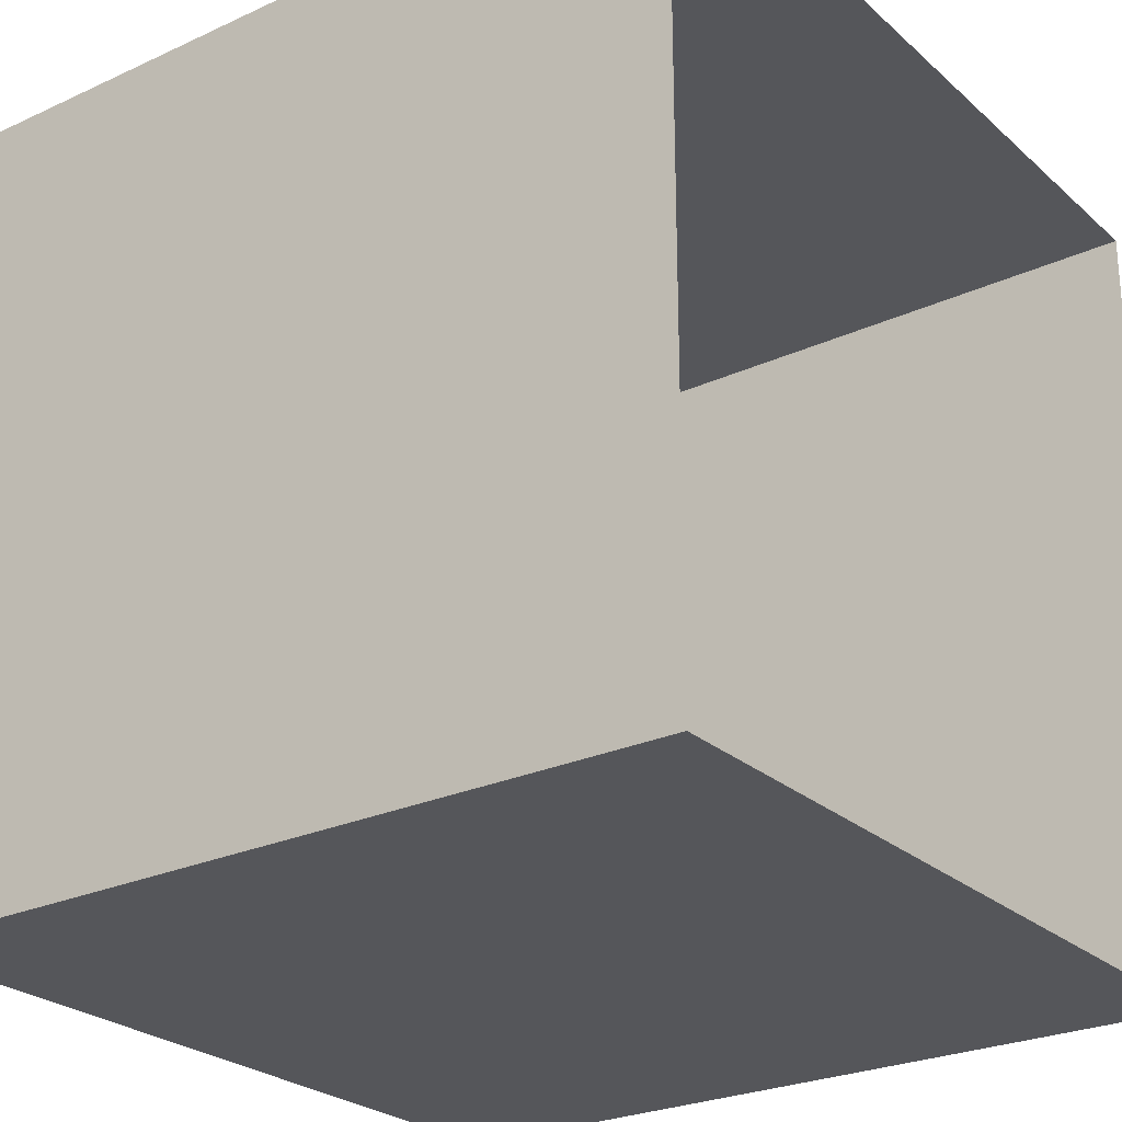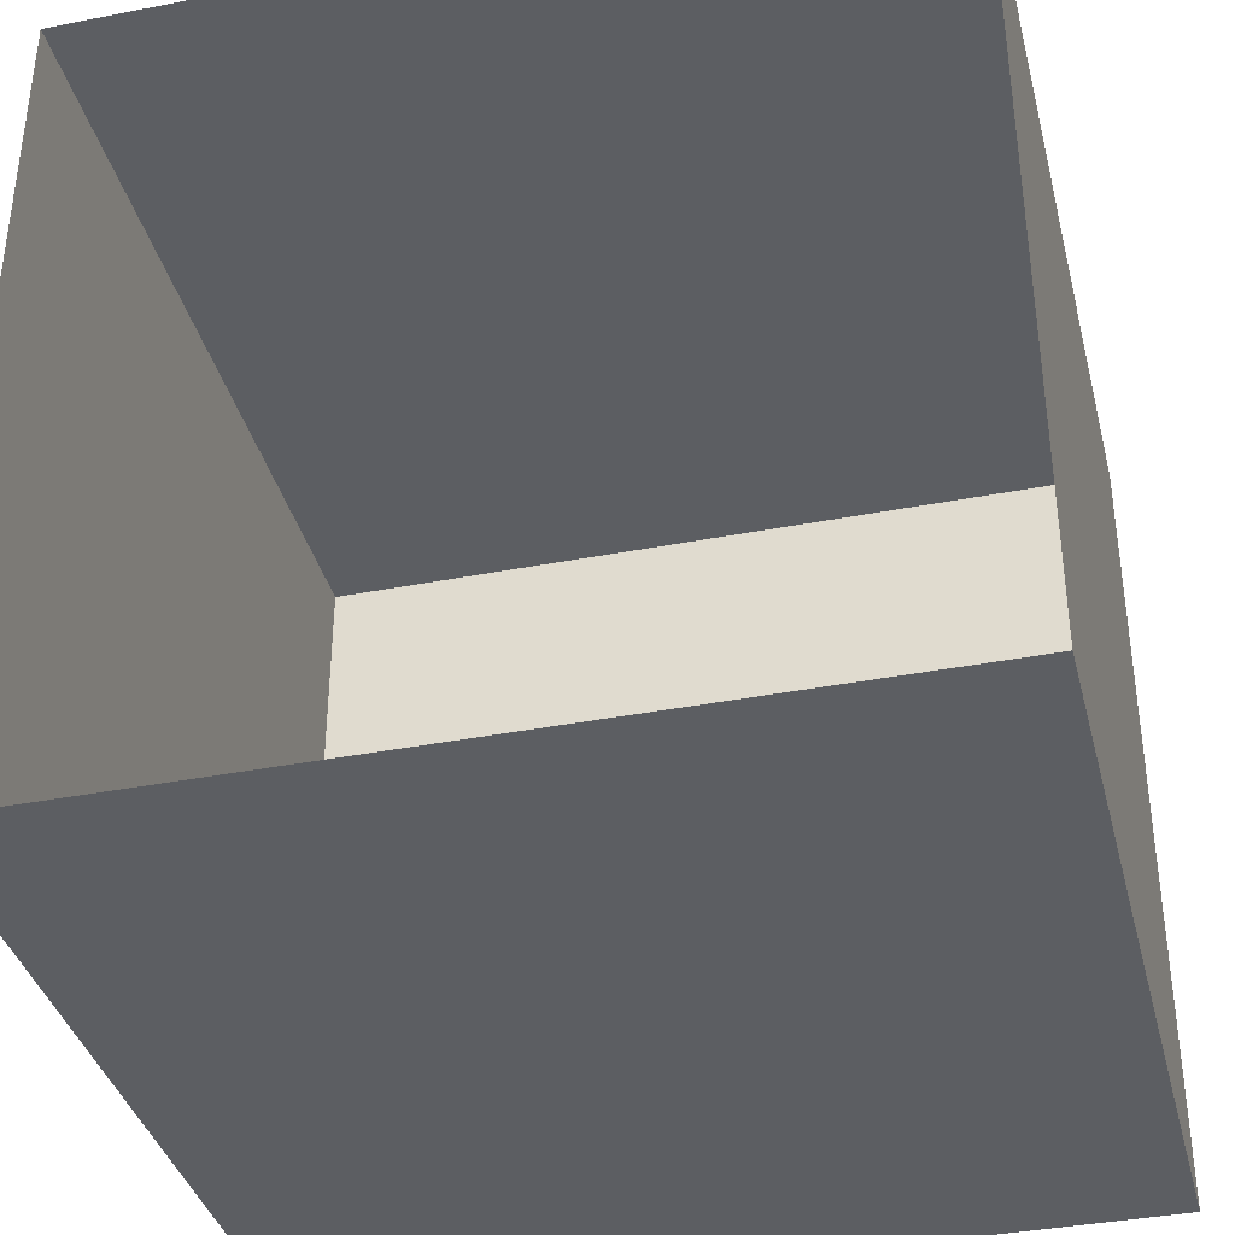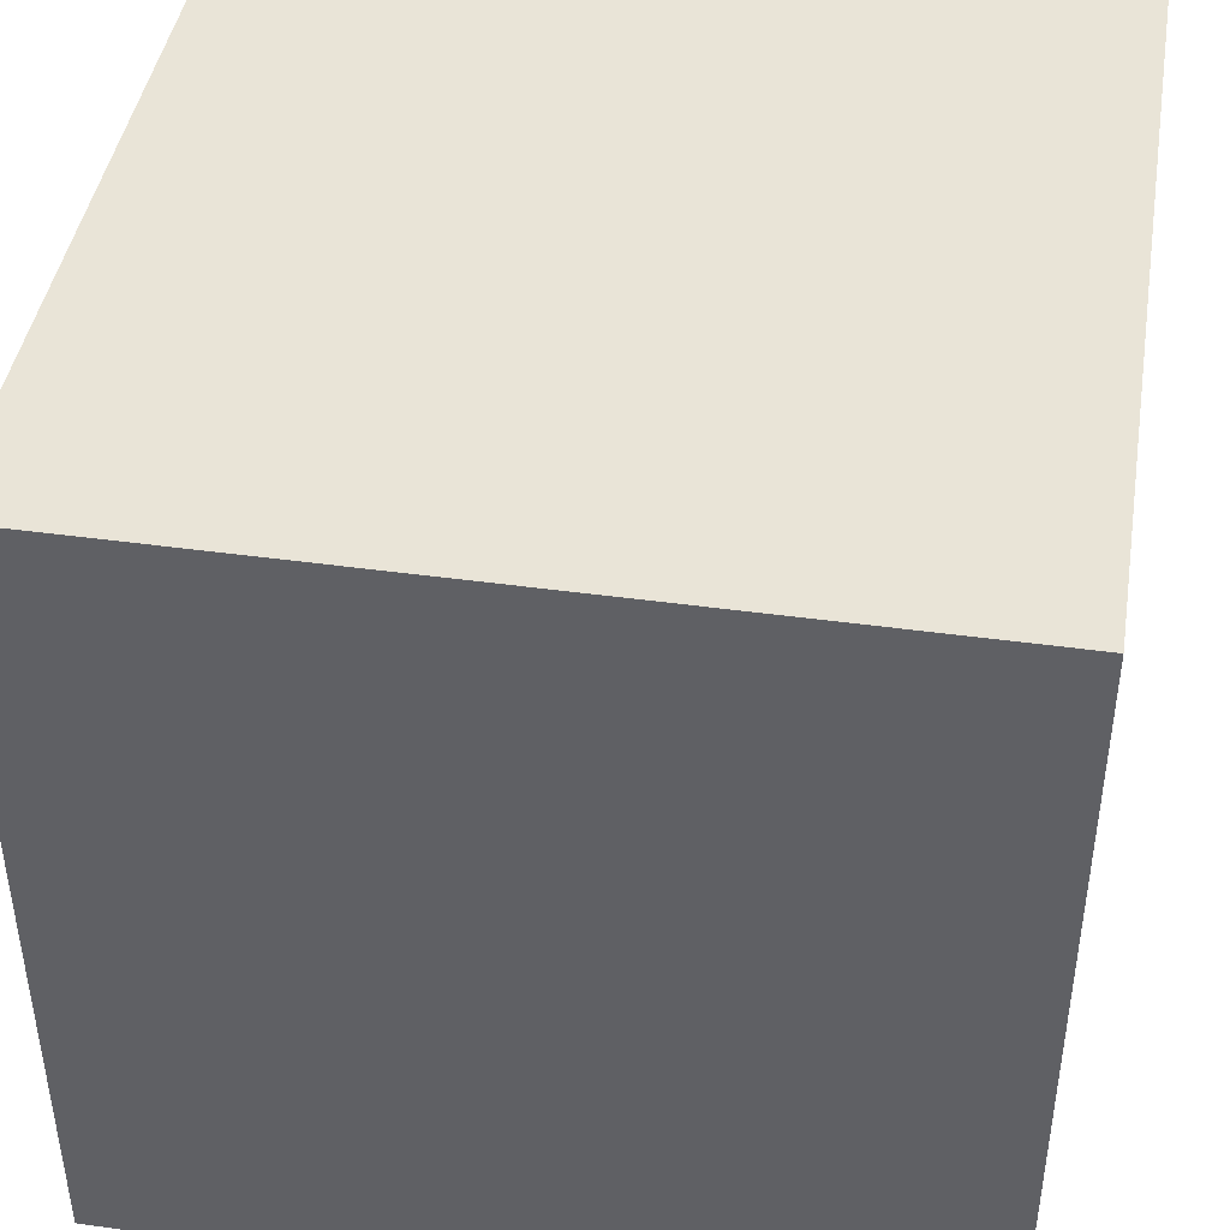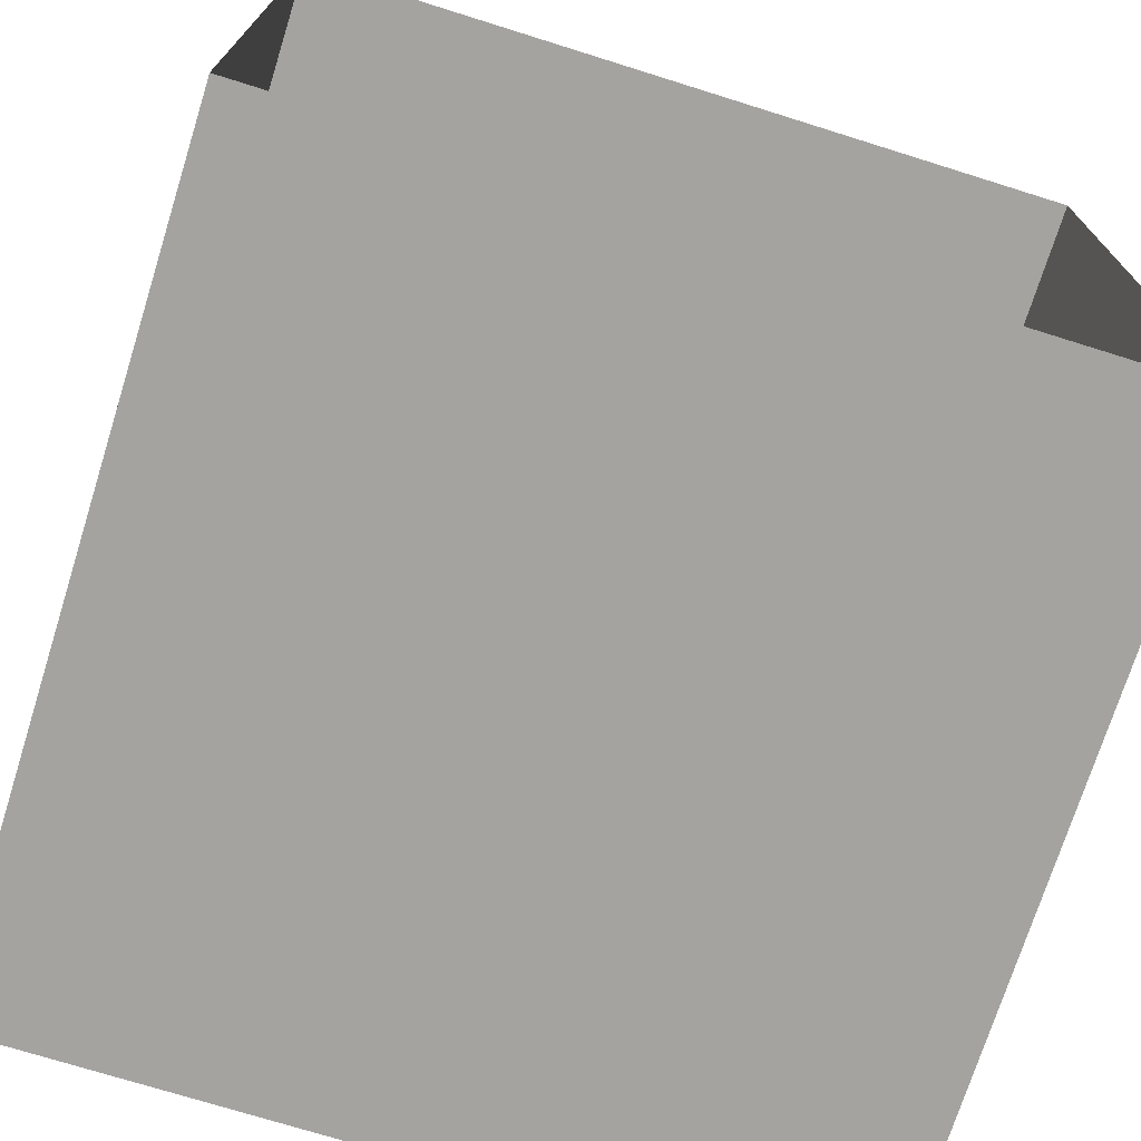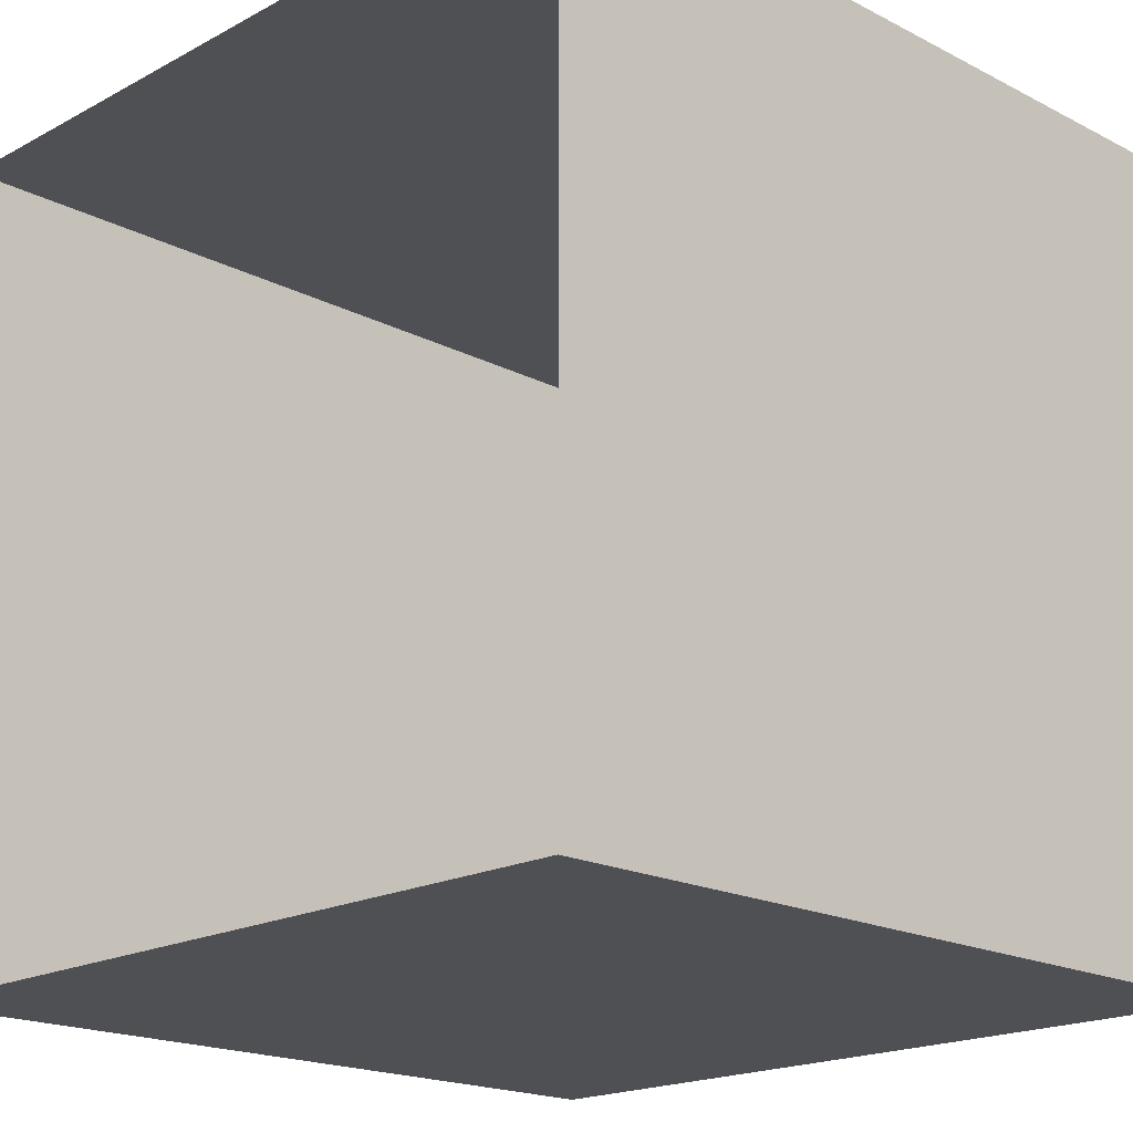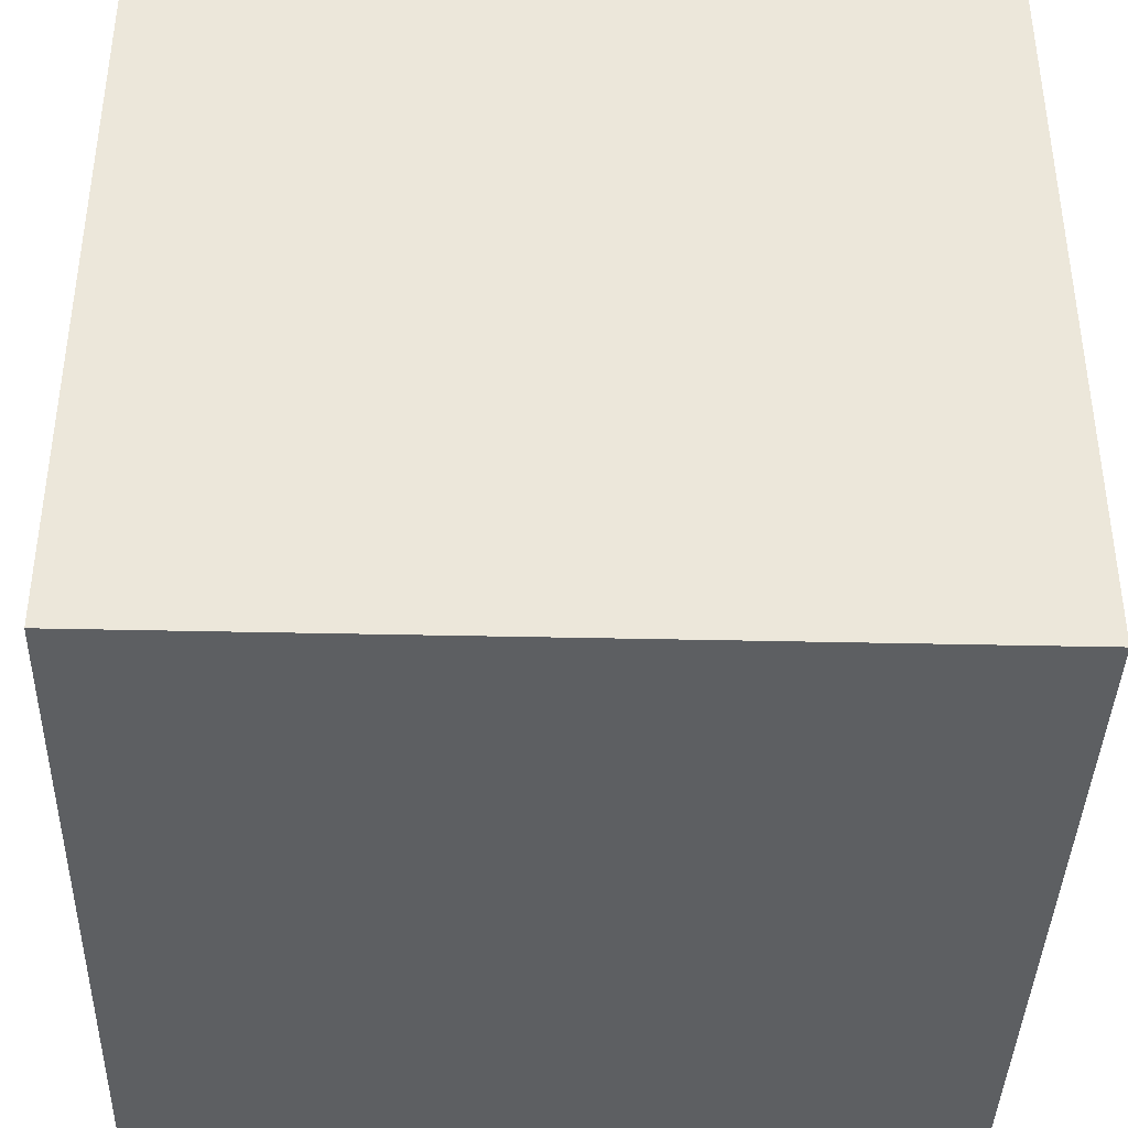
<metadata>
{"format":"obj","ext":"obj","renderer":"f3d","projection":"perspective","resolution":1024,"background":"white","views":[{"elev":-25.8,"azim":36.2,"up":"+Z"},{"elev":-37.6,"azim":104.0,"up":"+Z"},{"elev":43.4,"azim":9.3,"up":"+Z"},{"elev":-72.9,"azim":72.6,"up":"+Z"},{"elev":-18.7,"azim":135.6,"up":"+Z"},{"elev":-39.6,"azim":-1.6,"up":"+Z"}]}
</metadata>
<code>
g  Mesh
v -2.959 -2.959 -2.959
v -2.959 2.959 2.959
v -2.959 -2.959 2.959
v 2.959 -2.959 -2.959
v -2.959 2.959 -2.959
v 2.959 2.959 2.959
v 2.959 -2.959 2.959
v 2.959 2.959 -2.959
f 1 2 3
f 4 5 1
f 3 6 7
f 3 4 1
f 6 5 8
f 1 5 2
f 4 8 5
f 3 2 6
f 3 7 4
f 6 2 5

</code>
